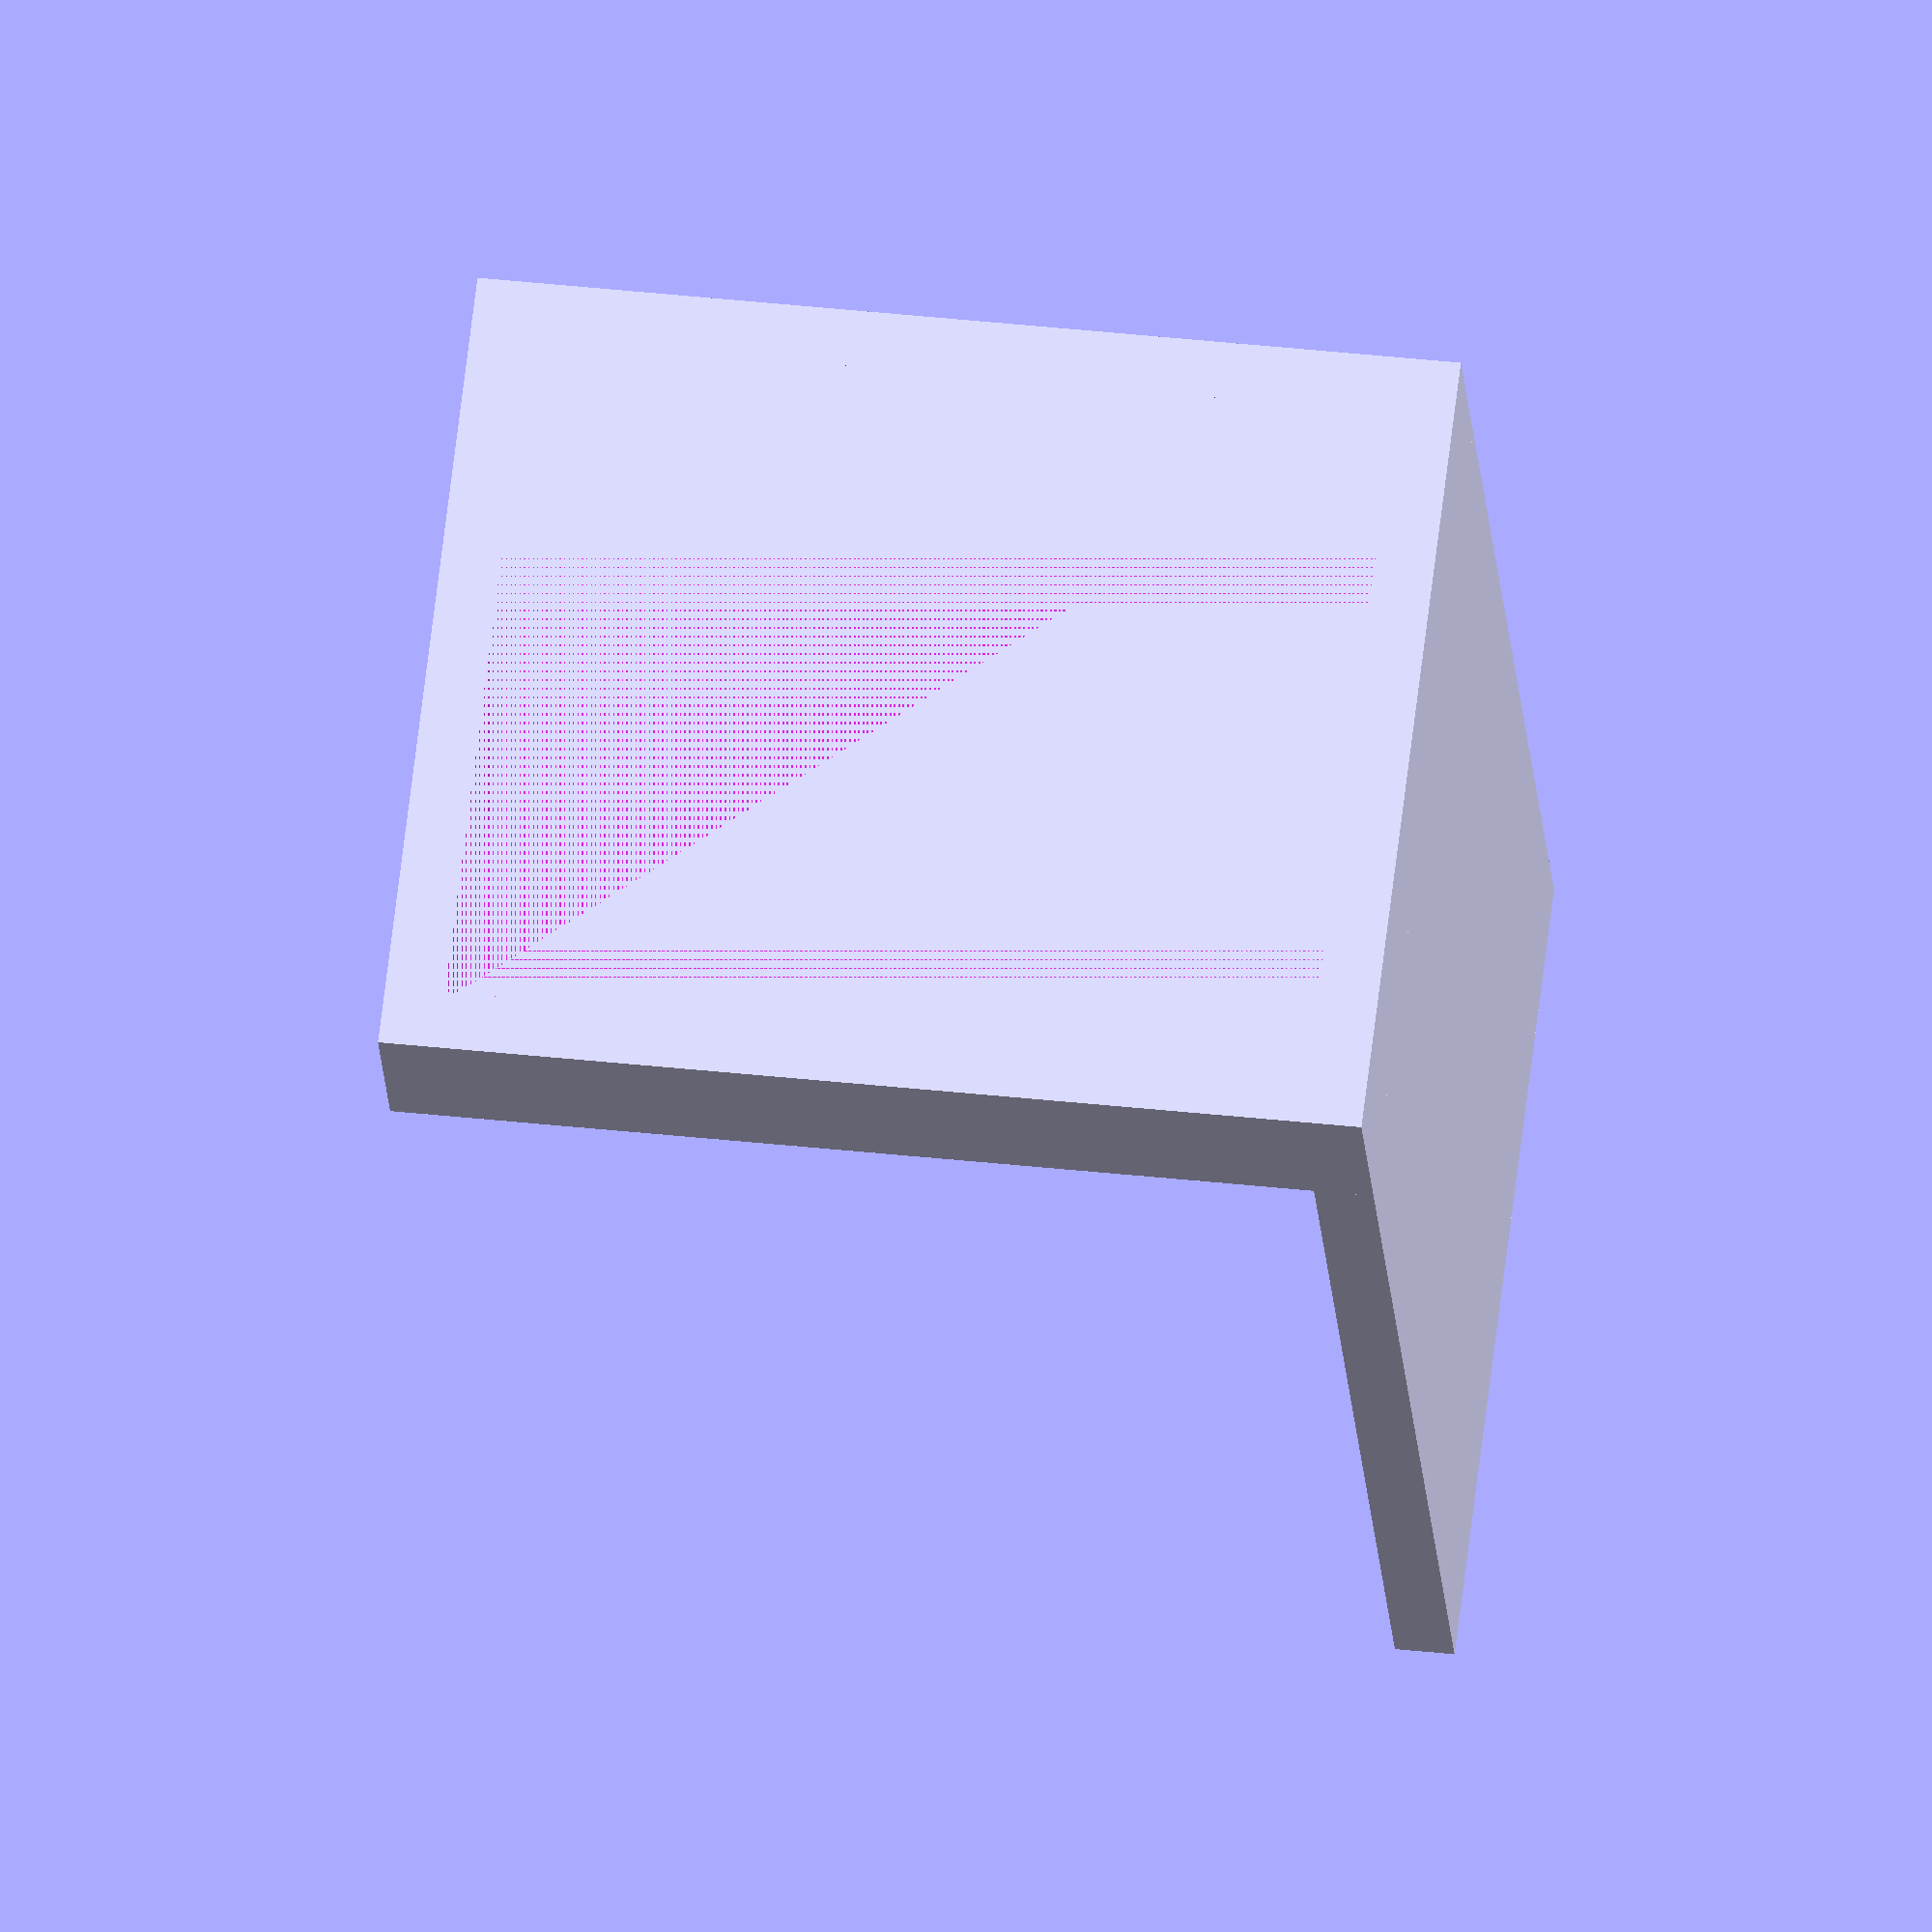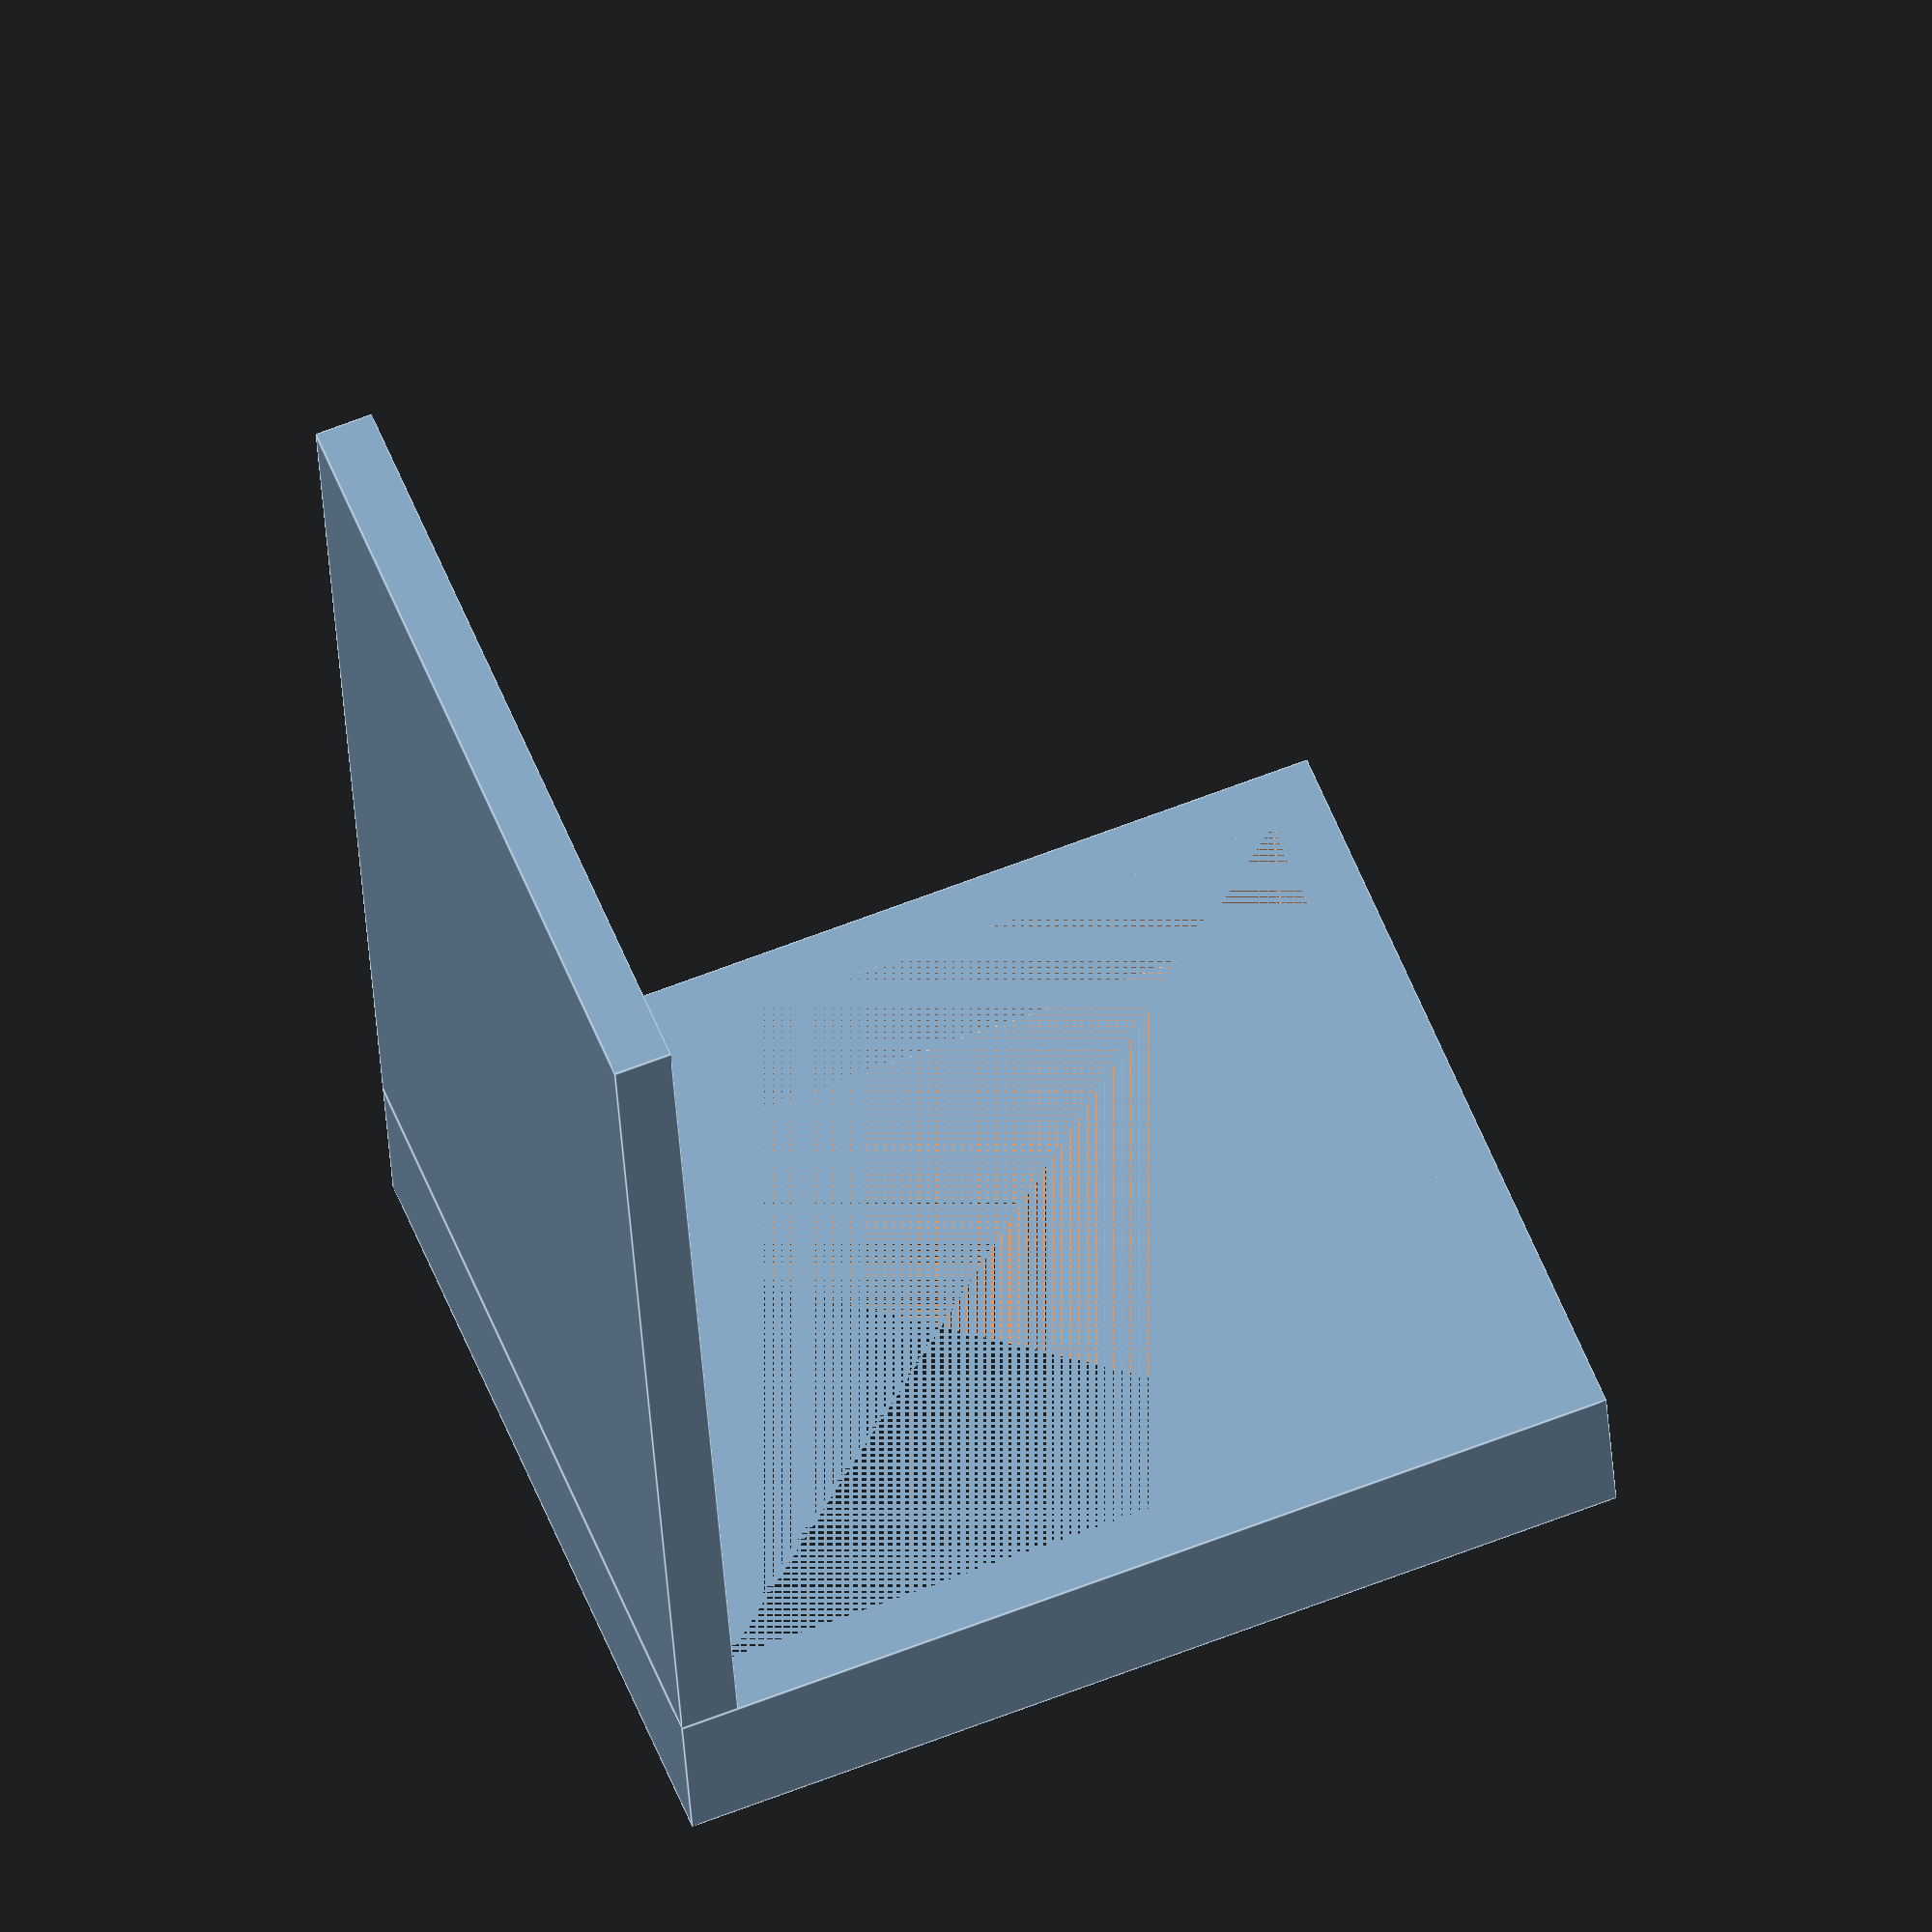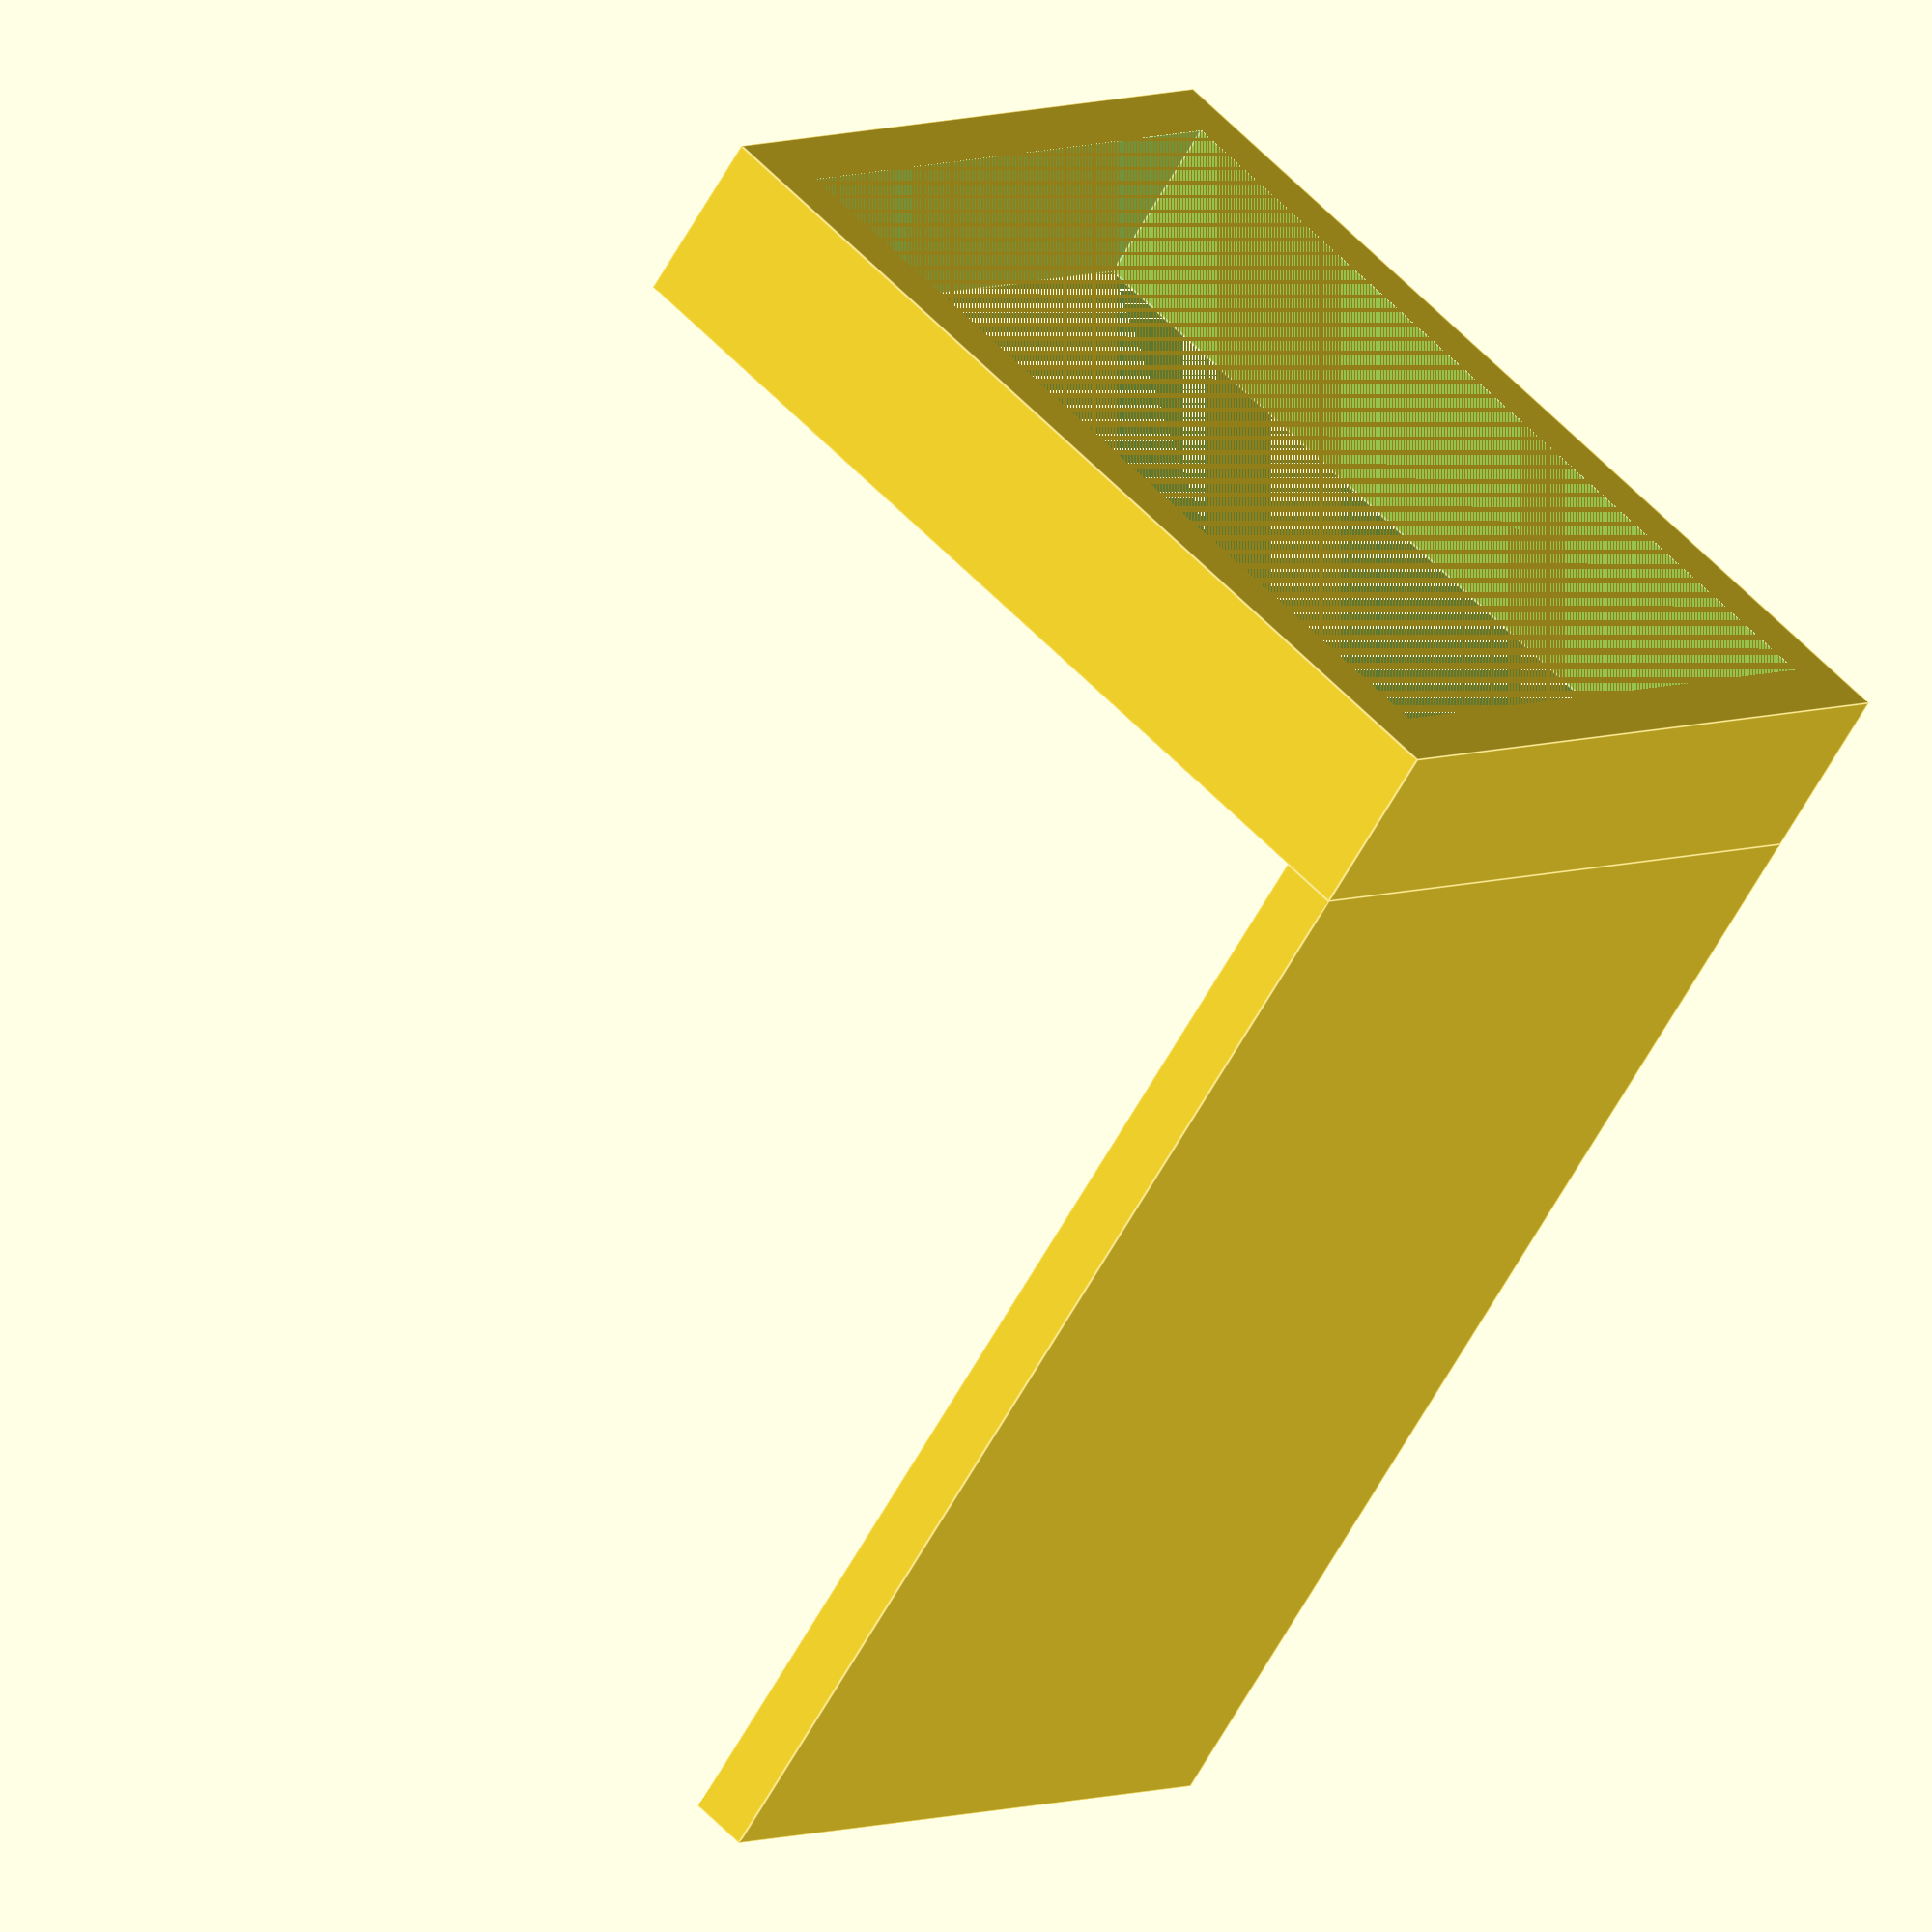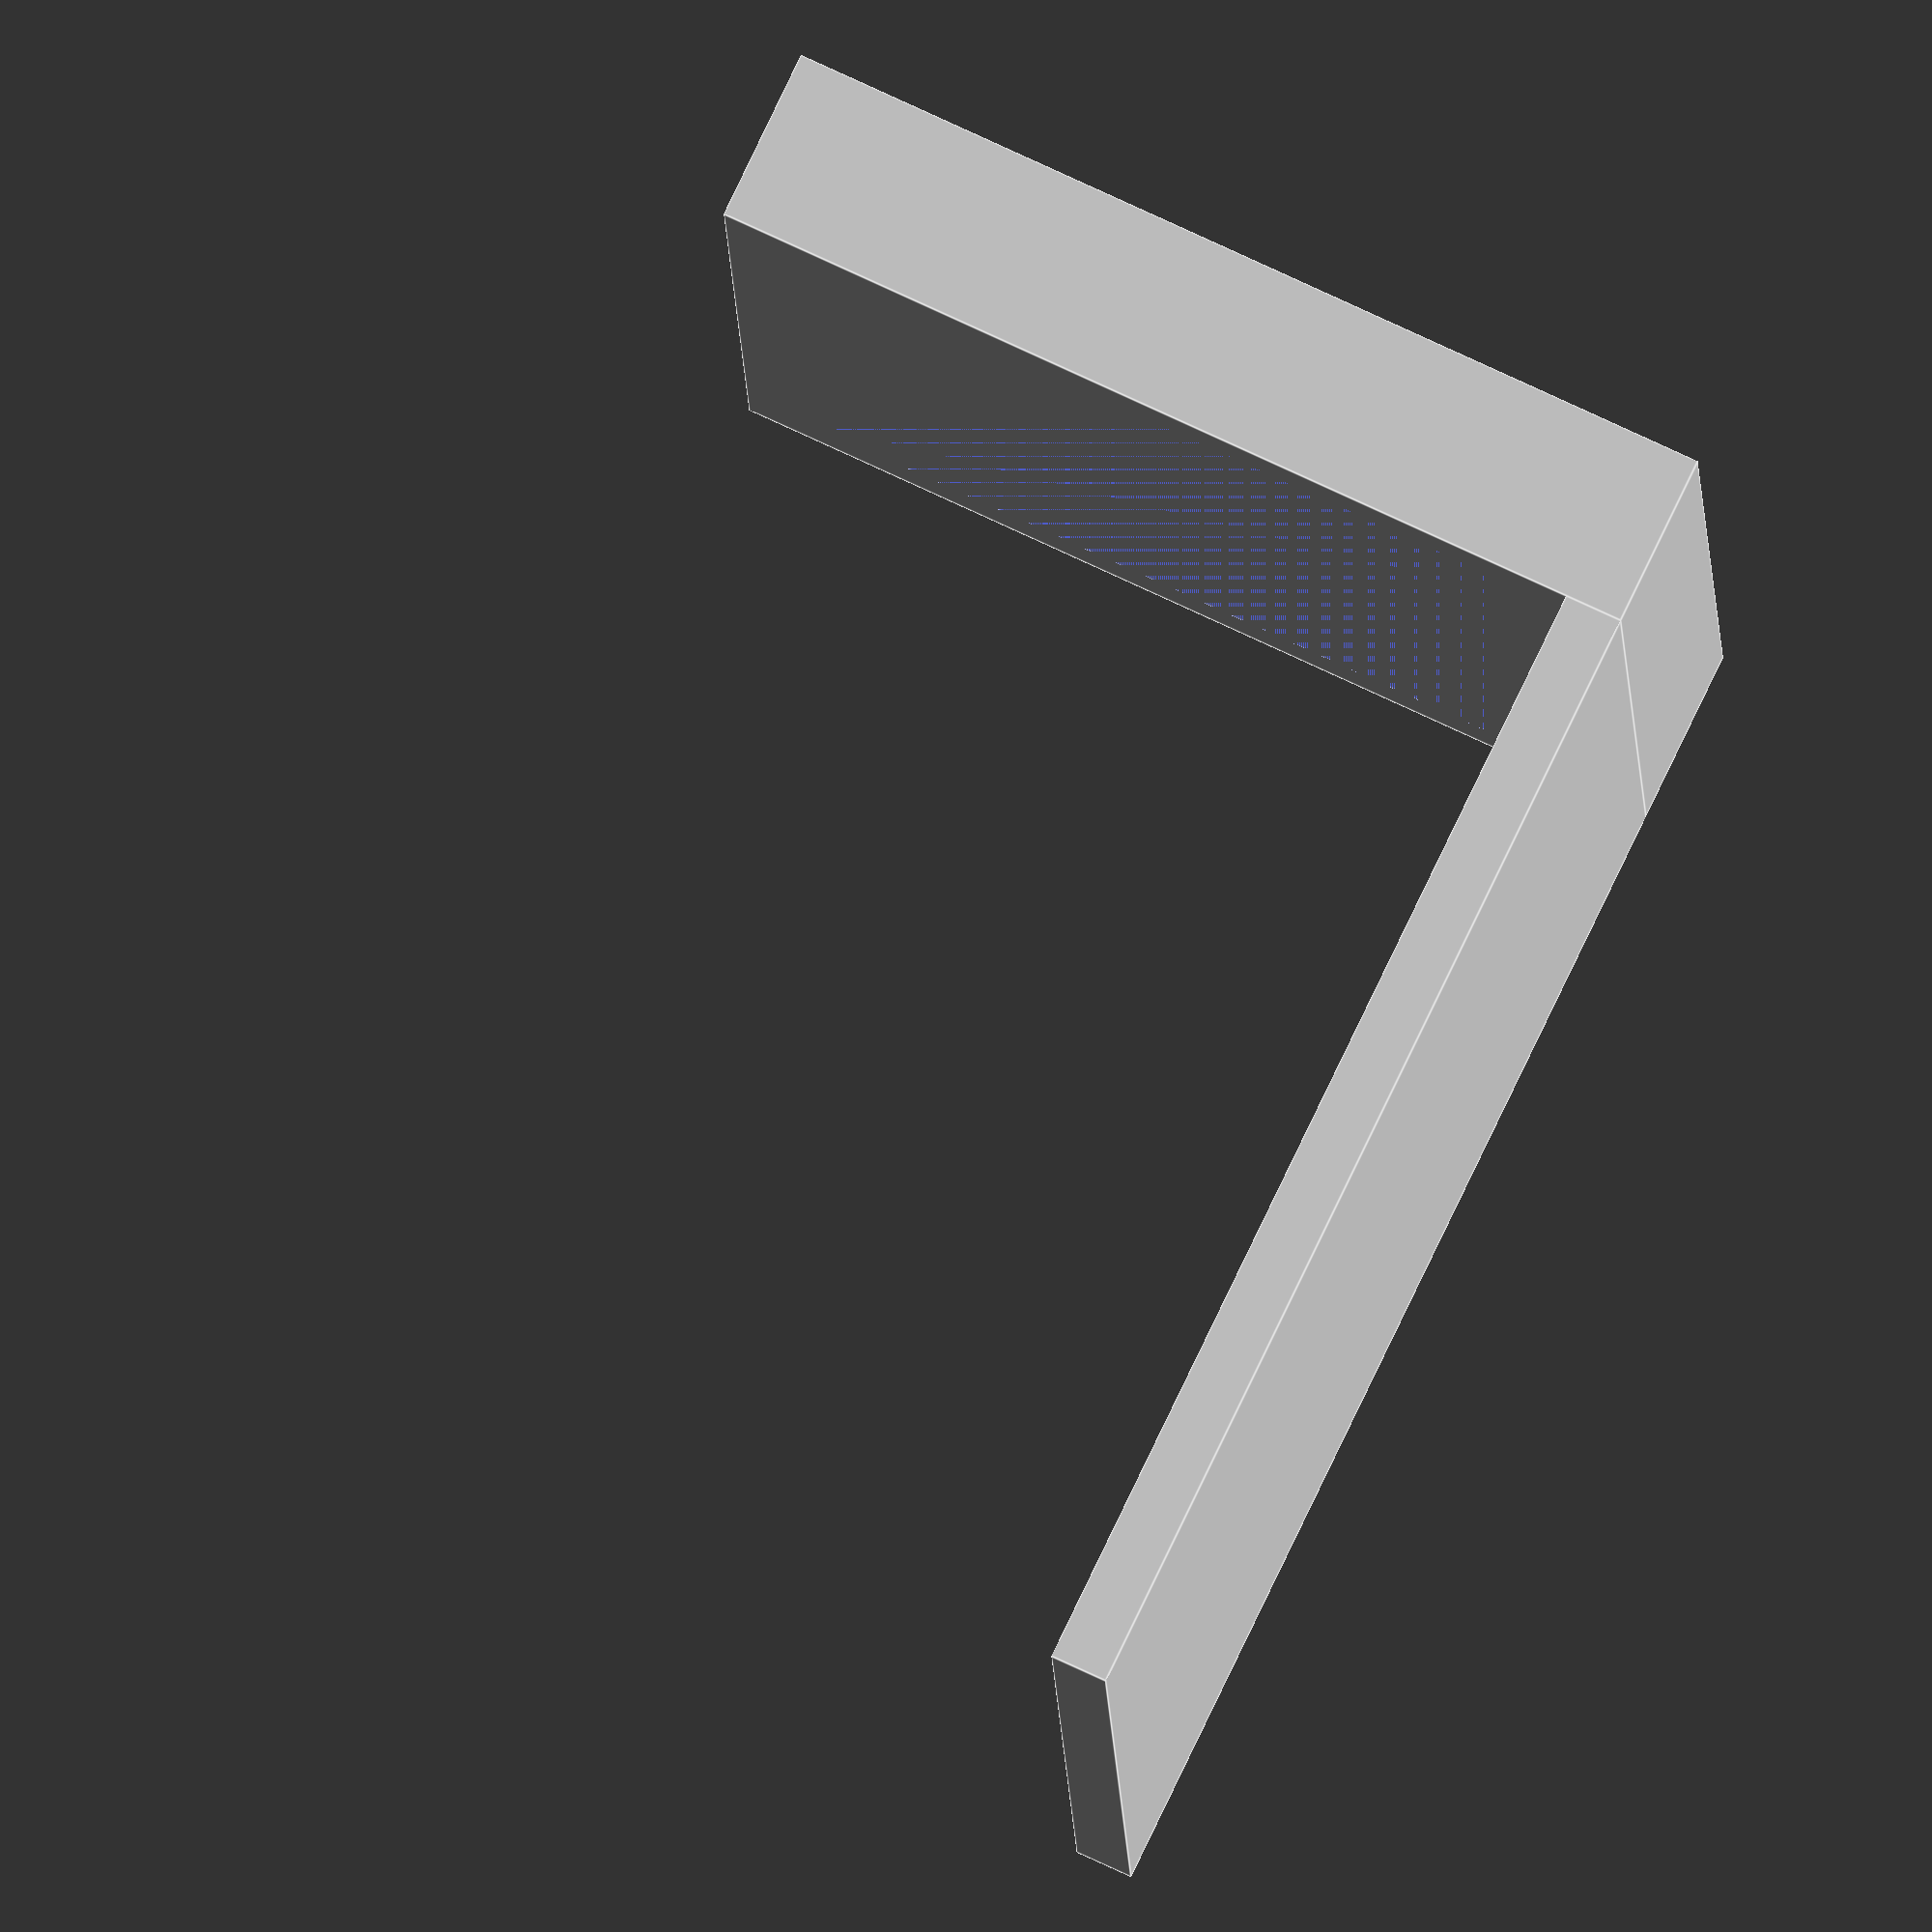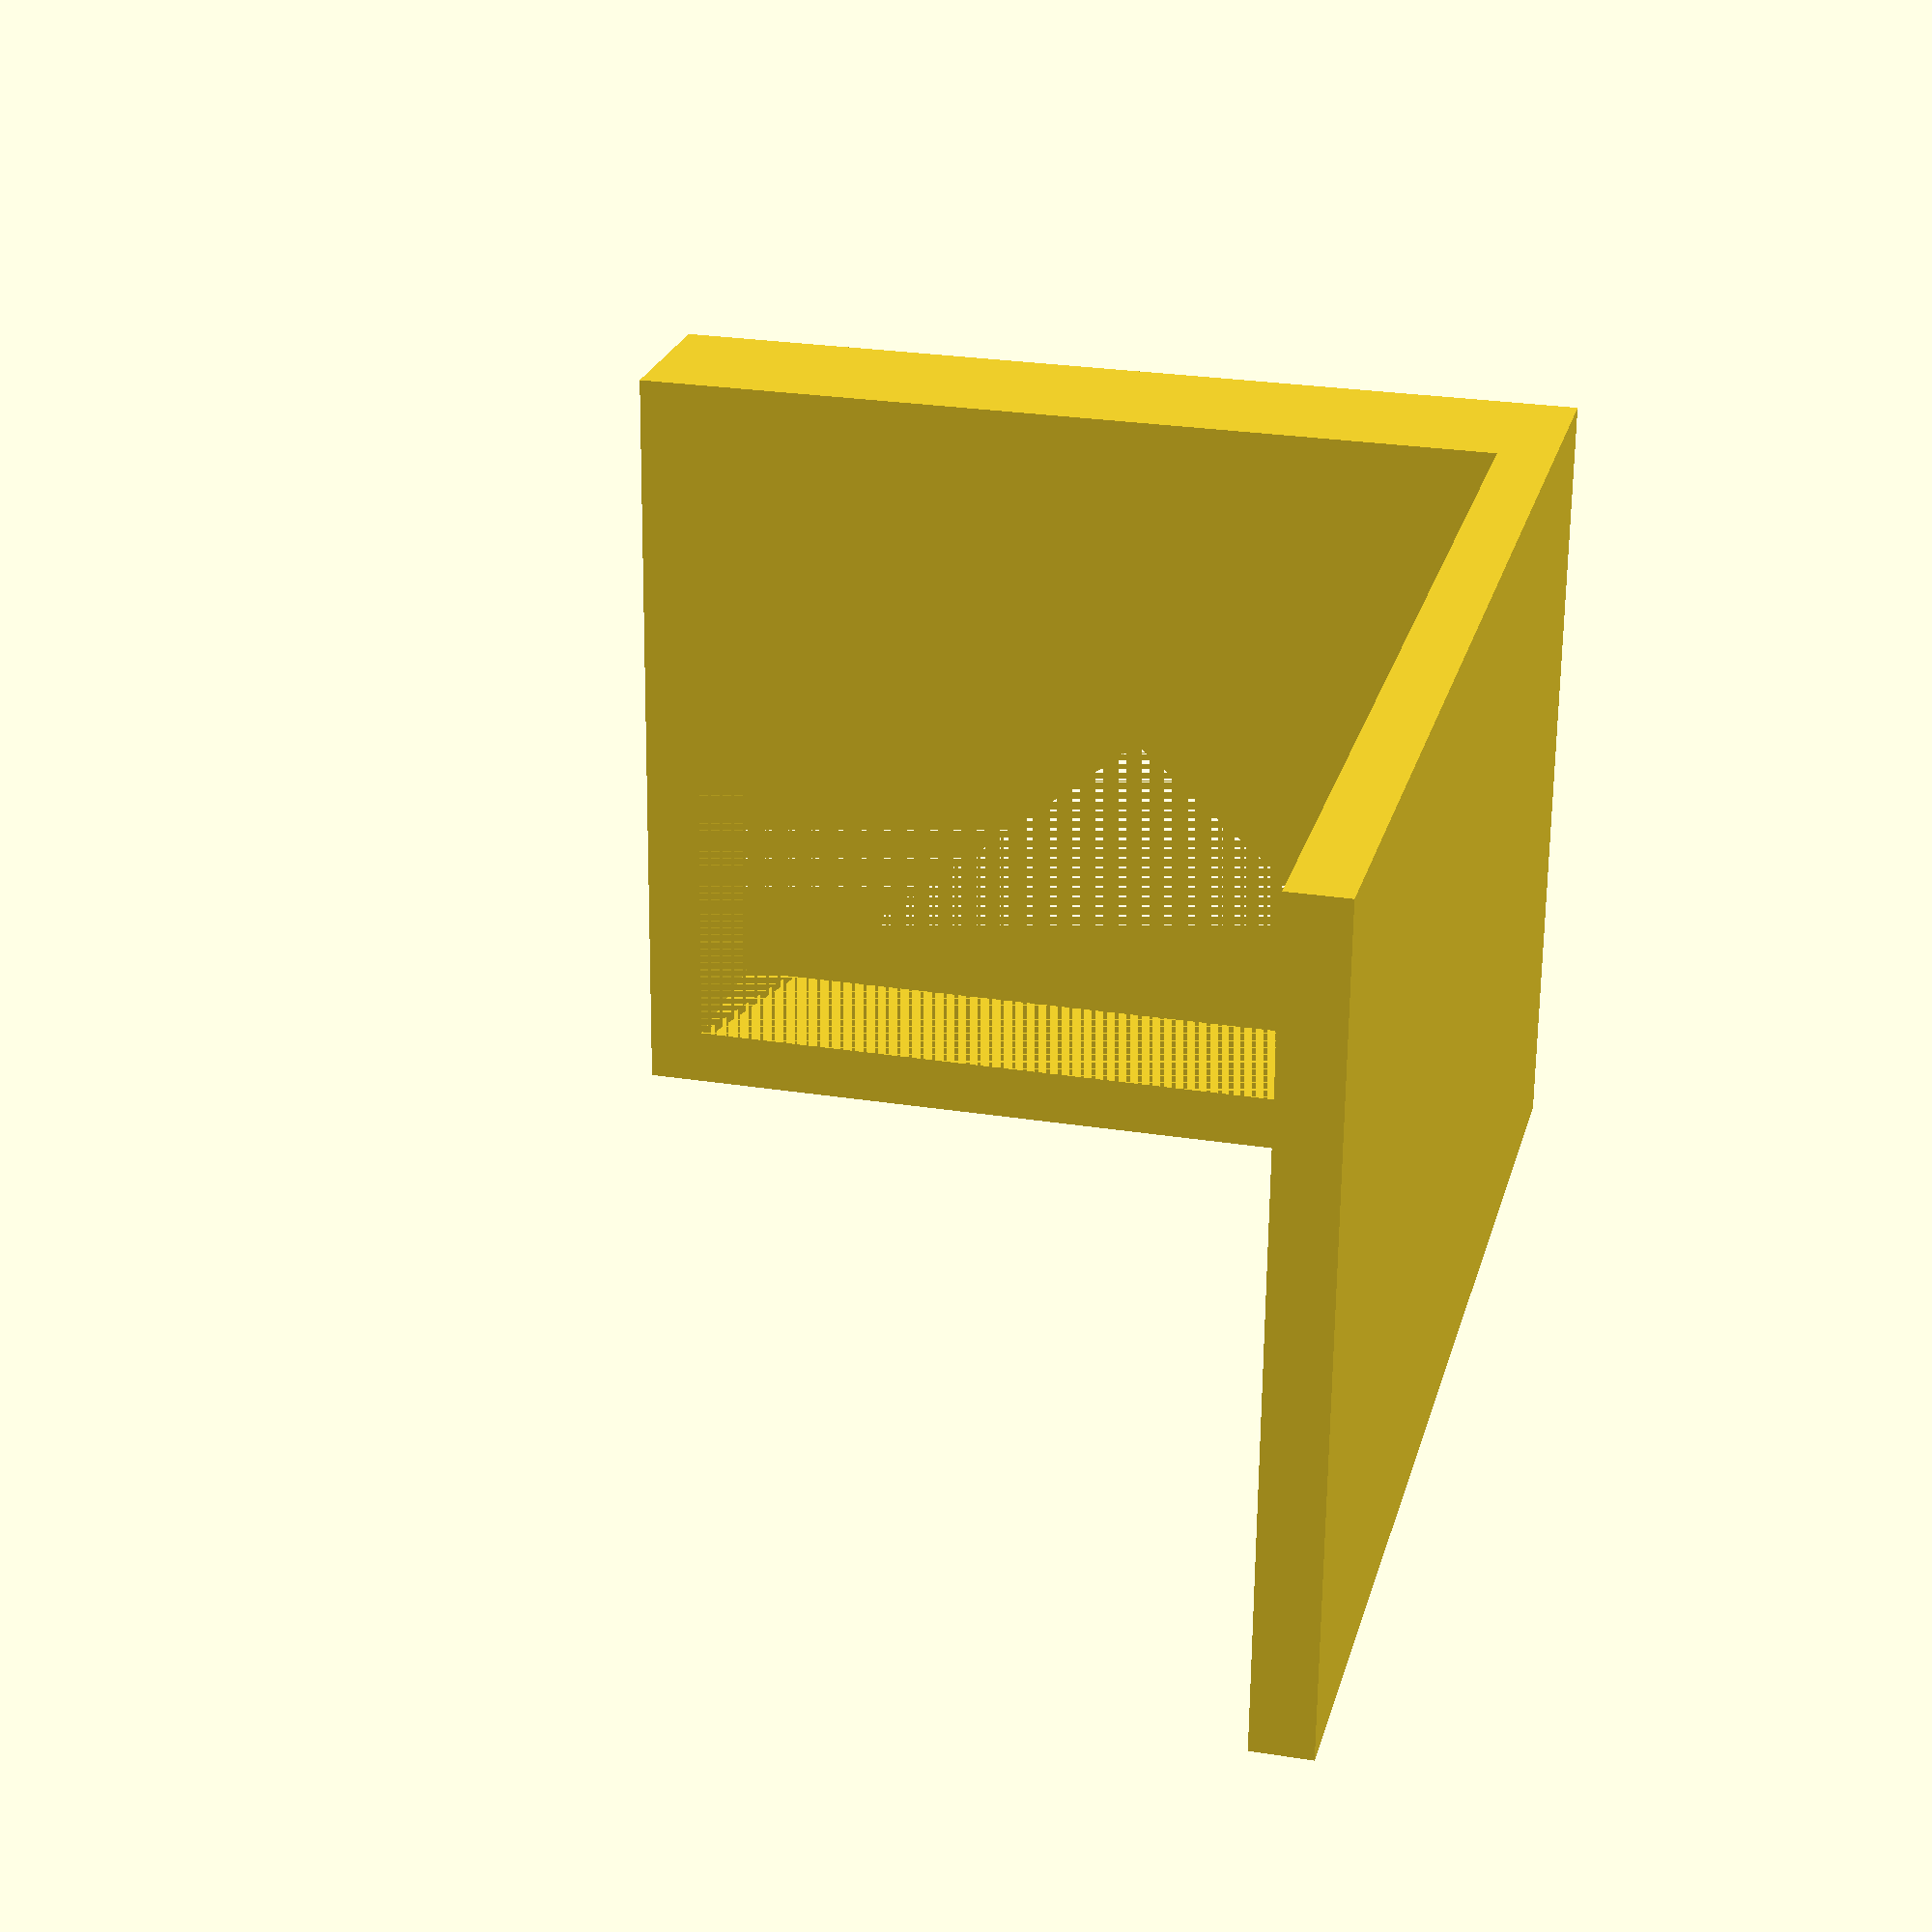
<openscad>
thickness = 1;
prismHeight = 11.8;
prismWidth = 3;
prismDepth = 14.5;
mirrorSide = 25.7;
mirrorSideEdge = 4;
mirrorDepth = 2.5;
glassLength = 20;
difference() {
translate([0, 0, 0]) cube([prismWidth, prismHeight + thickness * 2, prismDepth + thickness * 2]);
translate([0, thickness, thickness]) cube([prismWidth, prismHeight, prismDepth]);
}
translate([-glassLength, 0, 0]) cube([glassLength, prismHeight+ thickness * 2, thickness ]);

</openscad>
<views>
elev=141.5 azim=119.3 roll=82.1 proj=o view=wireframe
elev=294.8 azim=98.8 roll=248.6 proj=o view=edges
elev=122.4 azim=48.0 roll=42.9 proj=o view=edges
elev=107.4 azim=4.1 roll=64.6 proj=o view=edges
elev=153.7 azim=357.6 roll=75.9 proj=p view=wireframe
</views>
